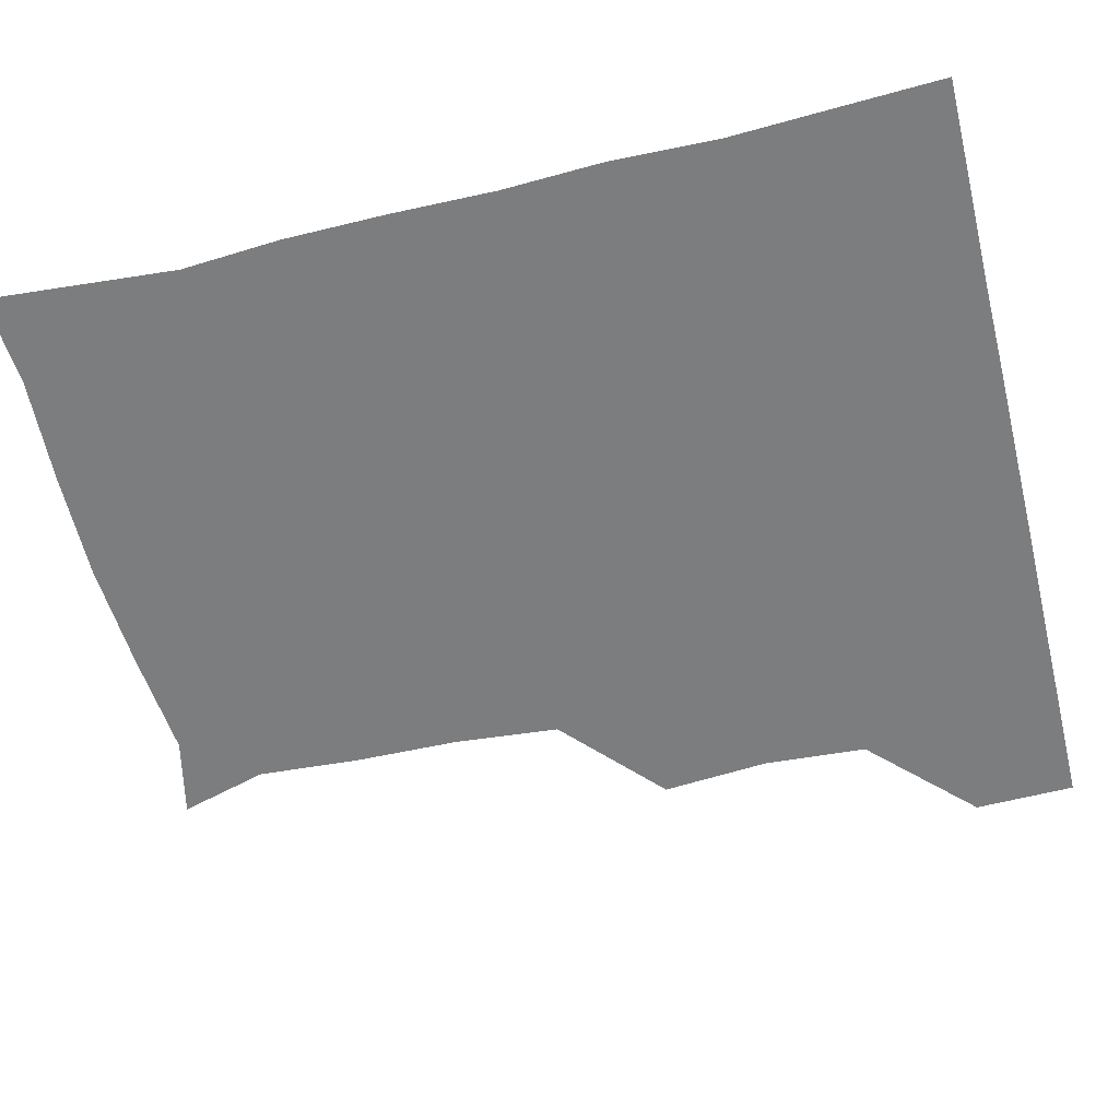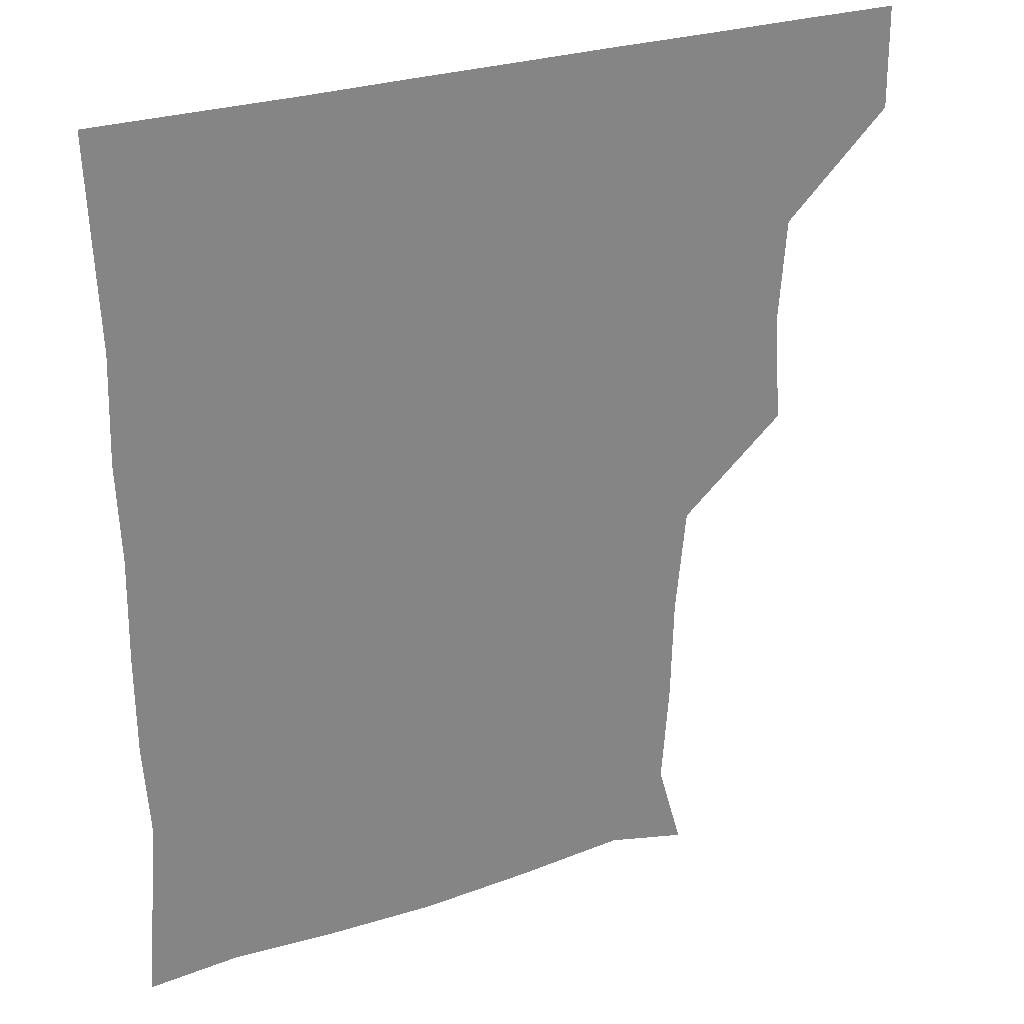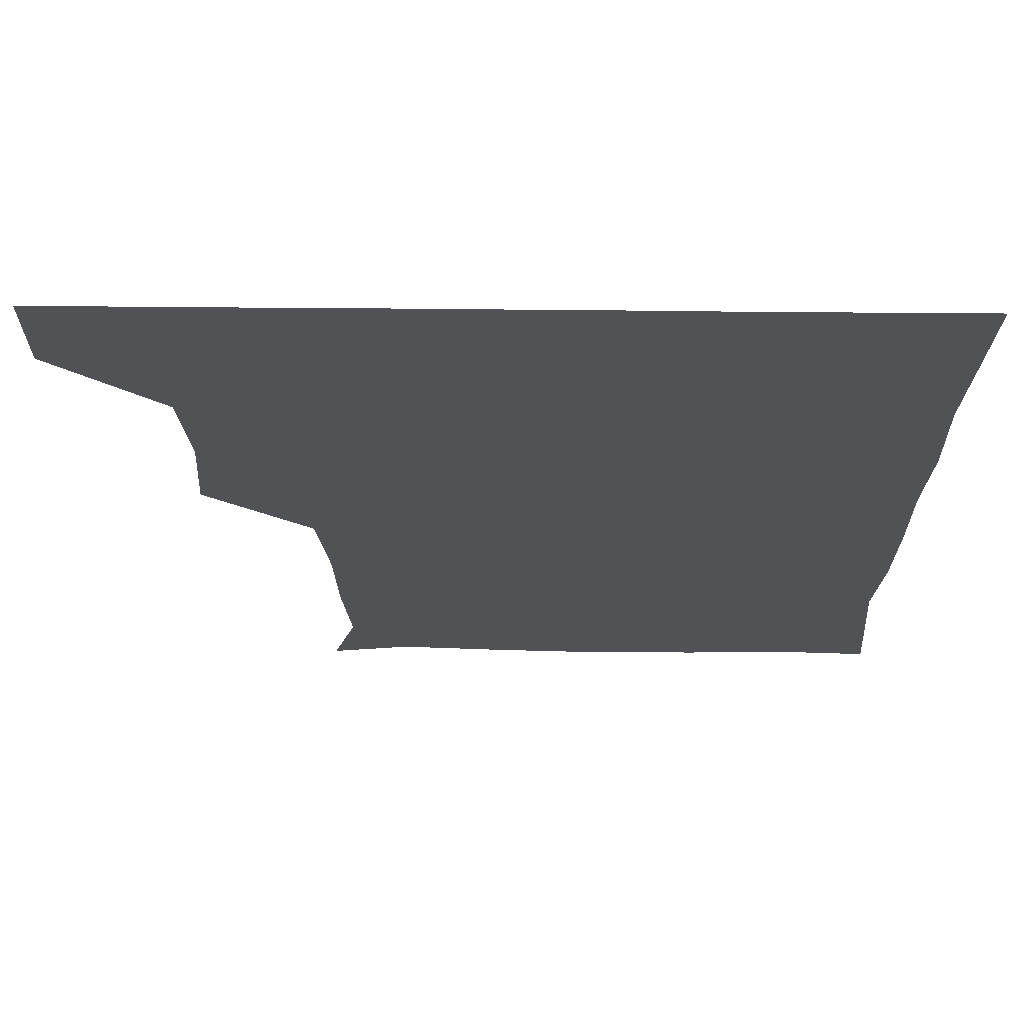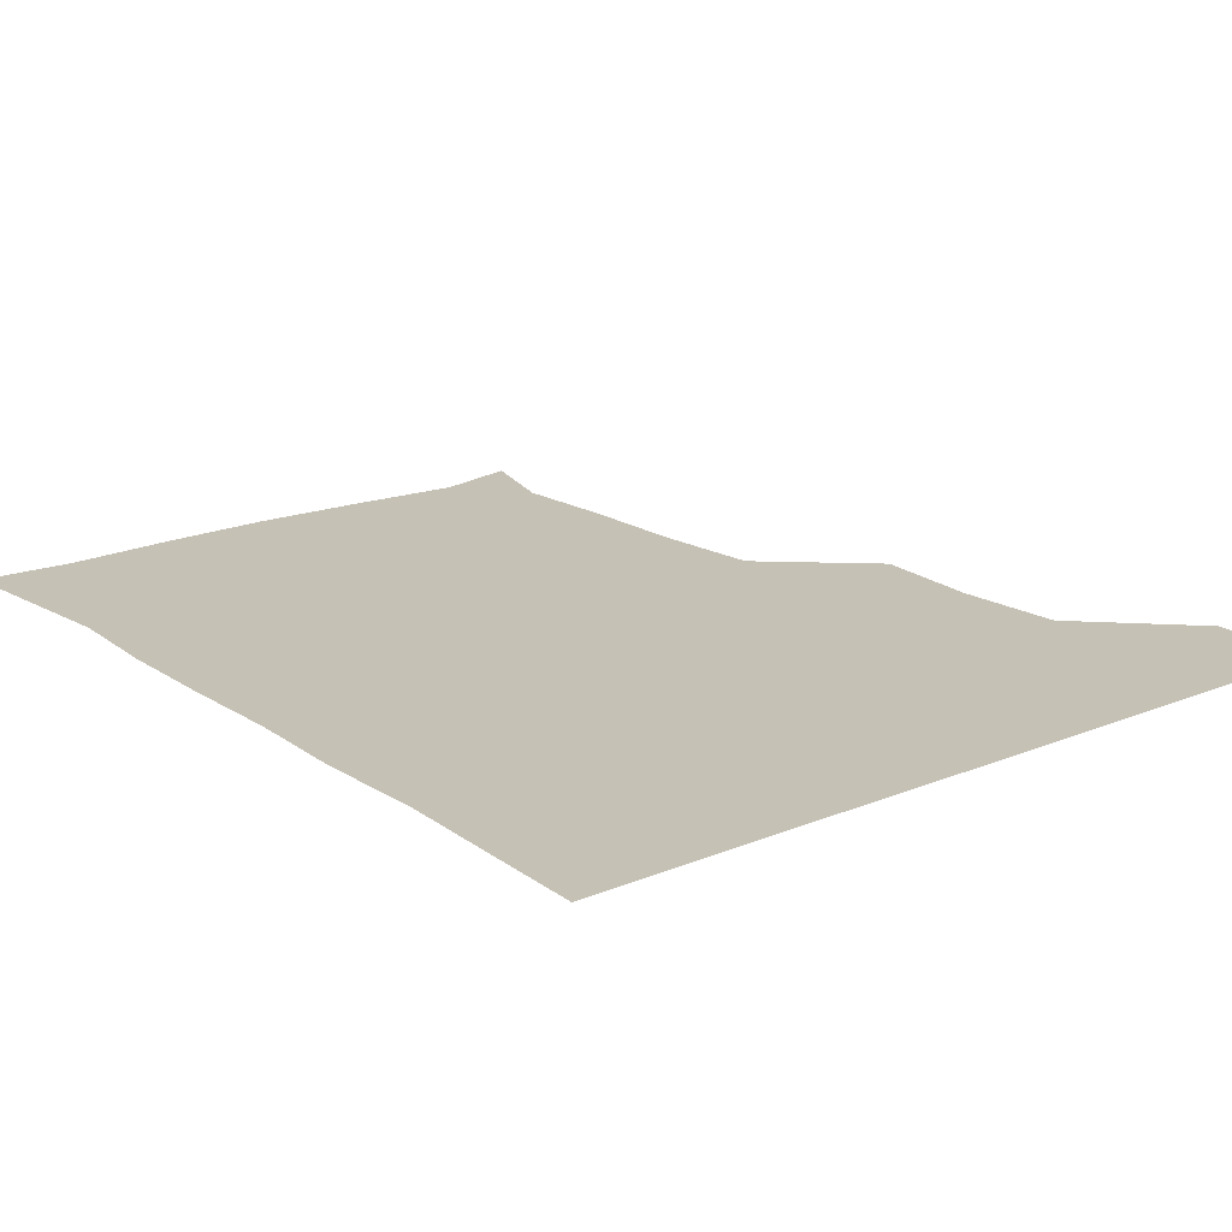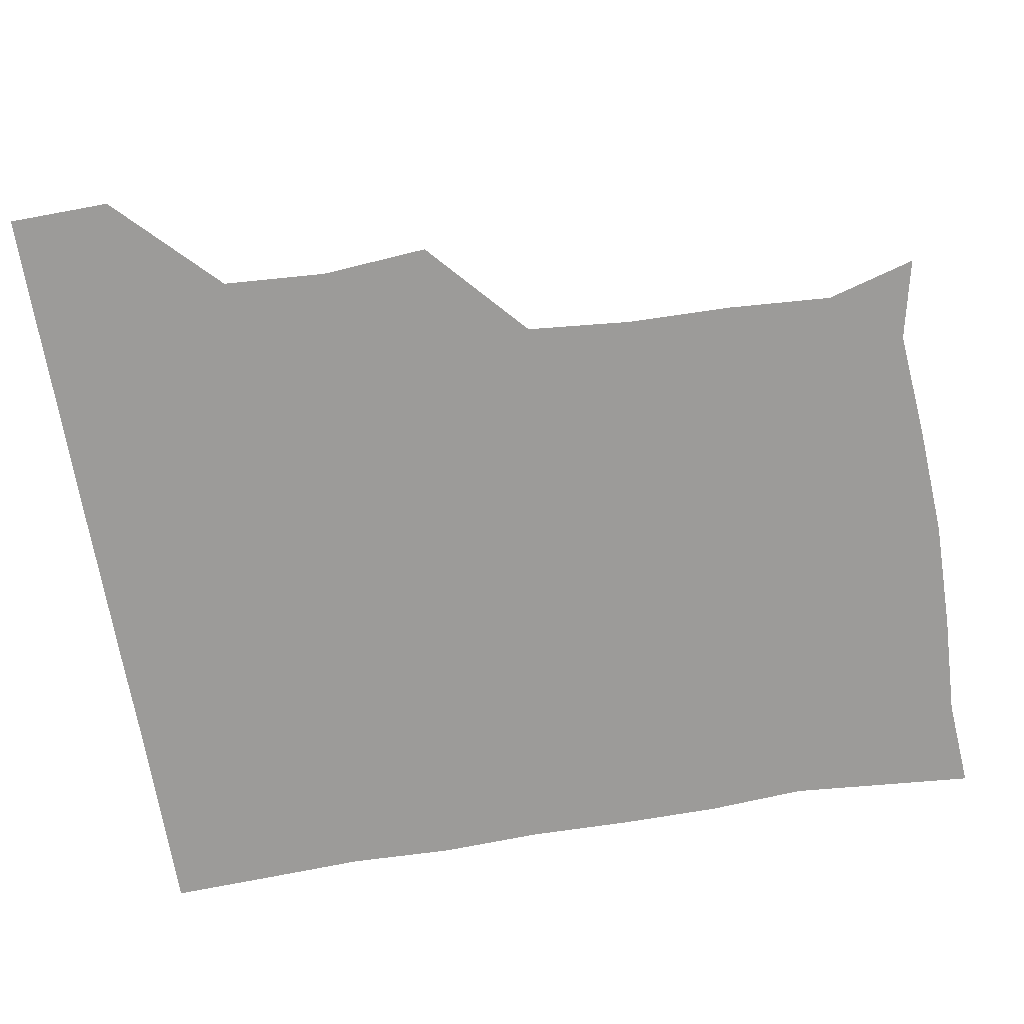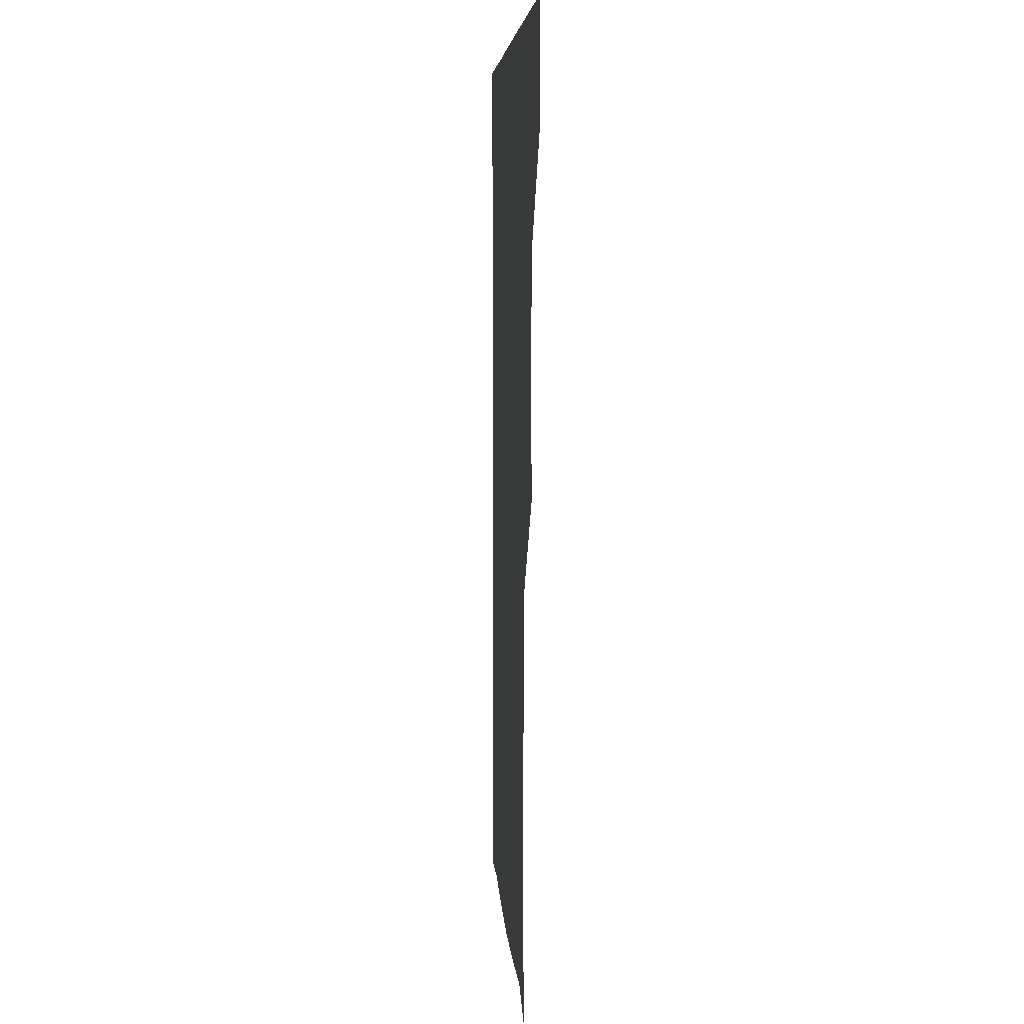
<metadata>
{"format":"obj","ext":"obj","renderer":"f3d","projection":"perspective","resolution":1024,"background":"white","views":[{"elev":-59.0,"azim":104.0,"up":"+Z"},{"elev":28.9,"azim":154.4,"up":"+Y"},{"elev":69.1,"azim":0.5,"up":"+Y"},{"elev":18.8,"azim":141.7,"up":"+Z"},{"elev":-69.9,"azim":-80.3,"up":"+Z"},{"elev":5.9,"azim":-93.2,"up":"+Y"}]}
</metadata>
<code>
v 450.8 390.5 0
v 451.3 420.9 0
v 481.4 296.7 0
v 483.8 328.9 0
v 481.6 360.2 0
v 481.5 391.2 0
v 481.1 421 0
v 510.4 148 0
v 517.9 174.6 0
v 515.8 205.7 0
v 515.1 237.2 0
v 512.1 269.1 0
v 512.2 302.4 0
v 512.1 332 0
v 511.7 361.8 0
v 511.3 391.1 0
v 511 421 0
v 534.6 153.5 0
v 542.9 183.5 0
v 543 212.3 0
v 542.4 242.4 0
v 541.7 271.7 0
v 541.3 301.2 0
v 541.5 332.3 0
v 541.3 361.4 0
v 541.5 391 0
v 540.9 421.1 0
v 567.3 150.8 0
v 571.5 182.6 0
v 571.4 214.1 0
v 571.6 243 0
v 571.7 272.2 0
v 571.6 302.9 0
v 571.3 332.1 0
v 571.6 362 0
v 571.3 391 0
v 570.9 421.1 0
v 600.6 148.9 0
v 601.5 183.7 0
v 601.8 211.8 0
v 600.6 241.8 0
v 600.7 273.4 0
v 600.9 302.9 0
v 601.2 332.4 0
v 601.1 361.8 0
v 601.2 391 0
v 600.7 421.1 0
v 633.6 149.5 0
v 630.2 182.9 0
v 630.1 214.7 0
v 630.4 244.2 0
v 630.4 273 0
v 630.5 302.1 0
v 630.2 332.9 0
v 630.9 362 0
v 631.2 391.4 0
v 631.2 420.9 0
v 664.9 151.2 0
v 659.4 183.4 0
v 658 213.9 0
v 658.8 243.3 0
v 658.6 273.2 0
v 658.9 302.8 0
v 660.1 331.4 0
v 660.2 361.9 0
v 660.6 392.1 0
v 661.1 421 0
v 692.1 149.3 0
v 689.9 175.7 0
v 687.4 205.5 0
v 689.2 235.2 0
v 689.3 265.4 0
v 688.6 296.7 0
v 689.6 327.1 0
v 688.5 359.2 0
v 689.6 390.5 0
v 690.7 421.1 0
v 691 451 0
f 5 6 1
f 1 6 2
f 6 7 2
f 12 13 3
f 3 13 4
f 13 14 4
f 4 14 5
f 14 15 5
f 5 15 6
f 15 16 6
f 6 16 7
f 16 17 7
f 8 18 9
f 18 19 9
f 9 19 10
f 19 20 10
f 10 20 11
f 20 21 11
f 11 21 12
f 21 22 12
f 12 22 13
f 22 23 13
f 13 23 14
f 23 24 14
f 14 24 15
f 24 25 15
f 15 25 16
f 25 26 16
f 16 26 17
f 26 27 17
f 18 28 19
f 28 29 19
f 19 29 20
f 29 30 20
f 20 30 21
f 30 31 21
f 21 31 22
f 31 32 22
f 22 32 23
f 32 33 23
f 23 33 24
f 33 34 24
f 24 34 25
f 34 35 25
f 25 35 26
f 35 36 26
f 26 36 27
f 36 37 27
f 28 38 29
f 38 39 29
f 29 39 30
f 39 40 30
f 30 40 31
f 40 41 31
f 31 41 32
f 41 42 32
f 32 42 33
f 42 43 33
f 33 43 34
f 43 44 34
f 34 44 35
f 44 45 35
f 35 45 36
f 45 46 36
f 36 46 37
f 46 47 37
f 38 48 39
f 48 49 39
f 39 49 40
f 49 50 40
f 40 50 41
f 50 51 41
f 41 51 42
f 51 52 42
f 42 52 43
f 52 53 43
f 43 53 44
f 53 54 44
f 44 54 45
f 54 55 45
f 45 55 46
f 55 56 46
f 46 56 47
f 56 57 47
f 48 58 49
f 58 59 49
f 49 59 50
f 59 60 50
f 50 60 51
f 60 61 51
f 51 61 52
f 61 62 52
f 52 62 53
f 62 63 53
f 53 63 54
f 63 64 54
f 54 64 55
f 64 65 55
f 55 65 56
f 65 66 56
f 56 66 57
f 66 67 57
f 58 68 59
f 68 69 59
f 59 69 60
f 69 70 60
f 60 70 61
f 70 71 61
f 61 71 62
f 71 72 62
f 62 72 63
f 72 73 63
f 63 73 64
f 73 74 64
f 64 74 65
f 74 75 65
f 65 75 66
f 75 76 66
f 66 76 67
f 76 77 67

</code>
